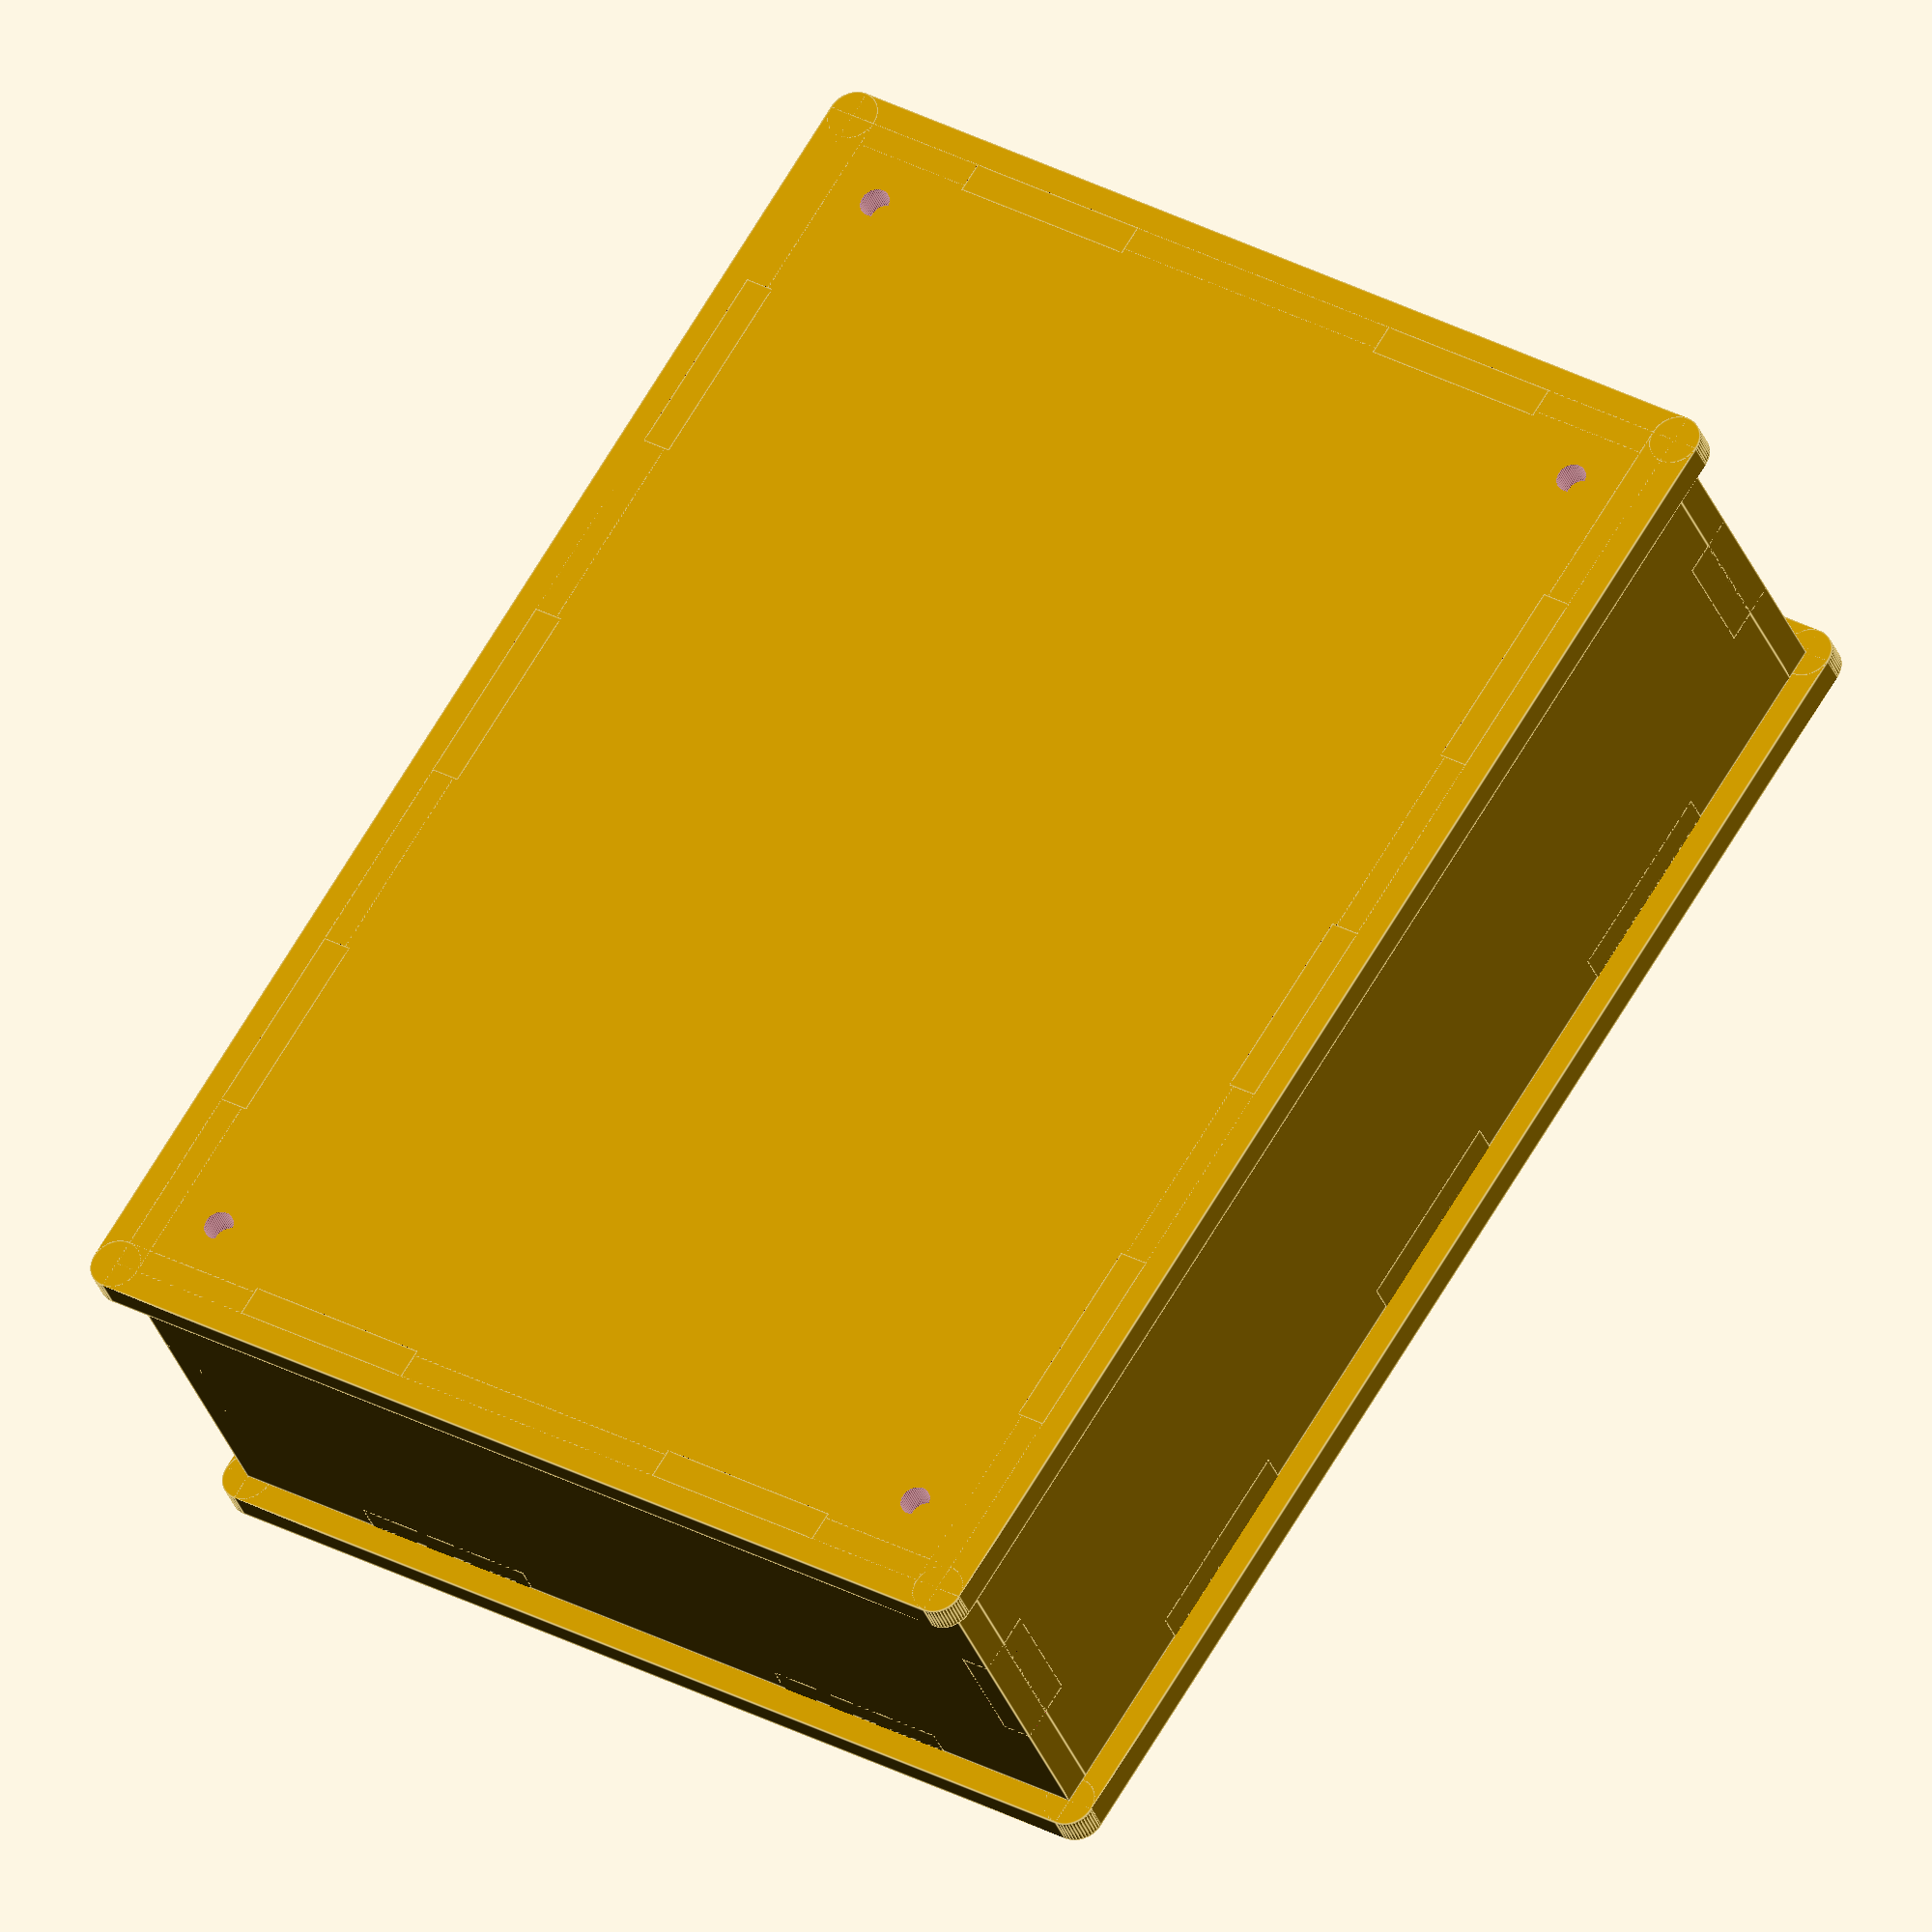
<openscad>

//====================================================================//
//===================== enclosure_assembly.scad ======================//
//                                                                    //
// Autogenerated using py2scad. Hand editing this file is not         //
// advisable as all modifications will be lost when the program which //
// generated this file is re-run.                                     //
//====================================================================//

$fn = 50;
translate(v=[0.00000, 0.00000, 0.77756]) {
    difference() {
        difference() {
            difference() {
                difference() {
                    difference() {
                        difference() {
                            difference() {
                                difference() {
                                    difference() {
                                        difference() {
                                            difference() {
                                                difference() {
                                                    difference() {
                                                        difference() {
                                                            union() {
                                                                cube(size=[5.33622, 3.83622, 0.11811], center=true);
                                                                translate(v=[2.66811, 0.00000, 0.00000]) {
                                                                    cube(size=[0.20000, 3.83622, 0.11811], center=true);
                                                                }
                                                                translate(v=[-2.66811, 0.00000, 0.00000]) {
                                                                    cube(size=[0.20000, 3.83622, 0.11811], center=true);
                                                                }
                                                                translate(v=[0.00000, 1.91811, 0.00000]) {
                                                                    cube(size=[5.33622, 0.20000, 0.11811], center=true);
                                                                }
                                                                translate(v=[0.00000, -1.91811, 0.00000]) {
                                                                    cube(size=[5.33622, 0.20000, 0.11811], center=true);
                                                                }
                                                                translate(v=[-2.66811, -1.91811, 0.00000]) {
                                                                    cylinder(h=0.11811,r1=0.10000,r2=0.10000,center=true);
                                                                }
                                                                translate(v=[-2.66811, 1.91811, 0.00000]) {
                                                                    cylinder(h=0.11811,r1=0.10000,r2=0.10000,center=true);
                                                                }
                                                                translate(v=[2.66811, -1.91811, 0.00000]) {
                                                                    cylinder(h=0.11811,r1=0.10000,r2=0.10000,center=true);
                                                                }
                                                                translate(v=[2.66811, 1.91811, 0.00000]) {
                                                                    cylinder(h=0.11811,r1=0.10000,r2=0.10000,center=true);
                                                                }
                                                            }
                                                            translate(v=[-1.53000, -1.85906, 0.00000]) {
                                                                cube(size=[0.75000, 0.11811, 0.23622], center=true);
                                                            }
                                                        }
                                                        translate(v=[-1.53000, 1.85906, 0.00000]) {
                                                            cube(size=[0.75000, 0.11811, 0.23622], center=true);
                                                        }
                                                    }
                                                    translate(v=[0.00000, -1.85906, 0.00000]) {
                                                        cube(size=[0.75000, 0.11811, 0.23622], center=true);
                                                    }
                                                }
                                                translate(v=[0.00000, 1.85906, 0.00000]) {
                                                    cube(size=[0.75000, 0.11811, 0.23622], center=true);
                                                }
                                            }
                                            translate(v=[1.53000, -1.85906, 0.00000]) {
                                                cube(size=[0.75000, 0.11811, 0.23622], center=true);
                                            }
                                        }
                                        translate(v=[1.53000, 1.85906, 0.00000]) {
                                            cube(size=[0.75000, 0.11811, 0.23622], center=true);
                                        }
                                    }
                                    translate(v=[-2.60906, -0.95906, 0.00000]) {
                                        cube(size=[0.11811, 0.75000, 0.23622], center=true);
                                    }
                                }
                                translate(v=[2.60906, -0.95906, 0.00000]) {
                                    cube(size=[0.11811, 0.75000, 0.23622], center=true);
                                }
                            }
                            translate(v=[-2.60906, 0.95906, 0.00000]) {
                                cube(size=[0.11811, 0.75000, 0.23622], center=true);
                            }
                        }
                        translate(v=[2.60906, 0.95906, 0.00000]) {
                            cube(size=[0.11811, 0.75000, 0.23622], center=true);
                        }
                    }
                    translate(v=[-2.37500, -1.62500, 0.00000]) {
                        cylinder(h=0.23622,r1=0.05800,r2=0.05800,center=true);
                    }
                }
                translate(v=[-2.37500, 1.62500, 0.00000]) {
                    cylinder(h=0.23622,r1=0.05800,r2=0.05800,center=true);
                }
            }
            translate(v=[2.37500, -1.62500, 0.00000]) {
                cylinder(h=0.23622,r1=0.05800,r2=0.05800,center=true);
            }
        }
        translate(v=[2.37500, 1.62500, 0.00000]) {
            cylinder(h=0.23622,r1=0.05800,r2=0.05800,center=true);
        }
    }
}

translate(v=[0.00000, 0.00000, -0.77756]) {
    difference() {
        difference() {
            difference() {
                difference() {
                    difference() {
                        difference() {
                            difference() {
                                difference() {
                                    difference() {
                                        difference() {
                                            difference() {
                                                difference() {
                                                    difference() {
                                                        difference() {
                                                            union() {
                                                                cube(size=[5.33622, 3.83622, 0.11811], center=true);
                                                                translate(v=[2.66811, 0.00000, 0.00000]) {
                                                                    cube(size=[0.20000, 3.83622, 0.11811], center=true);
                                                                }
                                                                translate(v=[-2.66811, 0.00000, 0.00000]) {
                                                                    cube(size=[0.20000, 3.83622, 0.11811], center=true);
                                                                }
                                                                translate(v=[0.00000, 1.91811, 0.00000]) {
                                                                    cube(size=[5.33622, 0.20000, 0.11811], center=true);
                                                                }
                                                                translate(v=[0.00000, -1.91811, 0.00000]) {
                                                                    cube(size=[5.33622, 0.20000, 0.11811], center=true);
                                                                }
                                                                translate(v=[-2.66811, -1.91811, 0.00000]) {
                                                                    cylinder(h=0.11811,r1=0.10000,r2=0.10000,center=true);
                                                                }
                                                                translate(v=[-2.66811, 1.91811, 0.00000]) {
                                                                    cylinder(h=0.11811,r1=0.10000,r2=0.10000,center=true);
                                                                }
                                                                translate(v=[2.66811, -1.91811, 0.00000]) {
                                                                    cylinder(h=0.11811,r1=0.10000,r2=0.10000,center=true);
                                                                }
                                                                translate(v=[2.66811, 1.91811, 0.00000]) {
                                                                    cylinder(h=0.11811,r1=0.10000,r2=0.10000,center=true);
                                                                }
                                                            }
                                                            translate(v=[-1.53000, -1.85906, 0.00000]) {
                                                                cube(size=[0.75000, 0.11811, 0.23622], center=true);
                                                            }
                                                        }
                                                        translate(v=[-1.53000, 1.85906, 0.00000]) {
                                                            cube(size=[0.75000, 0.11811, 0.23622], center=true);
                                                        }
                                                    }
                                                    translate(v=[0.00000, -1.85906, 0.00000]) {
                                                        cube(size=[0.75000, 0.11811, 0.23622], center=true);
                                                    }
                                                }
                                                translate(v=[0.00000, 1.85906, 0.00000]) {
                                                    cube(size=[0.75000, 0.11811, 0.23622], center=true);
                                                }
                                            }
                                            translate(v=[1.53000, -1.85906, 0.00000]) {
                                                cube(size=[0.75000, 0.11811, 0.23622], center=true);
                                            }
                                        }
                                        translate(v=[1.53000, 1.85906, 0.00000]) {
                                            cube(size=[0.75000, 0.11811, 0.23622], center=true);
                                        }
                                    }
                                    translate(v=[-2.60906, -0.95906, 0.00000]) {
                                        cube(size=[0.11811, 0.75000, 0.23622], center=true);
                                    }
                                }
                                translate(v=[2.60906, -0.95906, 0.00000]) {
                                    cube(size=[0.11811, 0.75000, 0.23622], center=true);
                                }
                            }
                            translate(v=[-2.60906, 0.95906, 0.00000]) {
                                cube(size=[0.11811, 0.75000, 0.23622], center=true);
                            }
                        }
                        translate(v=[2.60906, 0.95906, 0.00000]) {
                            cube(size=[0.11811, 0.75000, 0.23622], center=true);
                        }
                    }
                    translate(v=[-2.37500, -1.62500, 0.00000]) {
                        cylinder(h=0.23622,r1=0.05800,r2=0.05800,center=true);
                    }
                }
                translate(v=[-2.37500, 1.62500, 0.00000]) {
                    cylinder(h=0.23622,r1=0.05800,r2=0.05800,center=true);
                }
            }
            translate(v=[2.37500, -1.62500, 0.00000]) {
                cylinder(h=0.23622,r1=0.05800,r2=0.05800,center=true);
            }
        }
        translate(v=[2.37500, 1.62500, 0.00000]) {
            cylinder(h=0.23622,r1=0.05800,r2=0.05800,center=true);
        }
    }
}

translate(v=[0.00000, -1.85906, 0.00000]) {
    rotate(a=90.00000,v=[1.00000, 0.00000, 0.00000]) {
        union() {
            cube(size=[5.10000, 1.43700, 0.11811], center=true);
            translate(v=[-1.53000, 0.71850, 0.00000]) {
                cube(size=[0.75000, 0.23622, 0.11811], center=true);
            }
            translate(v=[0.00000, 0.71850, 0.00000]) {
                cube(size=[0.75000, 0.23622, 0.11811], center=true);
            }
            translate(v=[1.53000, 0.71850, 0.00000]) {
                cube(size=[0.75000, 0.23622, 0.11811], center=true);
            }
            translate(v=[-1.53000, -0.71850, 0.00000]) {
                cube(size=[0.75000, 0.23622, 0.11811], center=true);
            }
            translate(v=[0.00000, -0.71850, 0.00000]) {
                cube(size=[0.75000, 0.23622, 0.11811], center=true);
            }
            translate(v=[1.53000, -0.71850, 0.00000]) {
                cube(size=[0.75000, 0.23622, 0.11811], center=true);
            }
            translate(v=[2.55000, 0.00000, 0.00000]) {
                cube(size=[0.23622, 0.50000, 0.11811], center=true);
            }
            translate(v=[-2.55000, 0.00000, 0.00000]) {
                cube(size=[0.23622, 0.50000, 0.11811], center=true);
            }
        }
    }
}

translate(v=[0.00000, 1.85906, 0.00000]) {
    rotate(a=90.00000,v=[1.00000, 0.00000, 0.00000]) {
        union() {
            cube(size=[5.10000, 1.43700, 0.11811], center=true);
            translate(v=[-1.53000, 0.71850, 0.00000]) {
                cube(size=[0.75000, 0.23622, 0.11811], center=true);
            }
            translate(v=[0.00000, 0.71850, 0.00000]) {
                cube(size=[0.75000, 0.23622, 0.11811], center=true);
            }
            translate(v=[1.53000, 0.71850, 0.00000]) {
                cube(size=[0.75000, 0.23622, 0.11811], center=true);
            }
            translate(v=[-1.53000, -0.71850, 0.00000]) {
                cube(size=[0.75000, 0.23622, 0.11811], center=true);
            }
            translate(v=[0.00000, -0.71850, 0.00000]) {
                cube(size=[0.75000, 0.23622, 0.11811], center=true);
            }
            translate(v=[1.53000, -0.71850, 0.00000]) {
                cube(size=[0.75000, 0.23622, 0.11811], center=true);
            }
            translate(v=[2.55000, 0.00000, 0.00000]) {
                cube(size=[0.23622, 0.50000, 0.11811], center=true);
            }
            translate(v=[-2.55000, 0.00000, 0.00000]) {
                cube(size=[0.23622, 0.50000, 0.11811], center=true);
            }
        }
    }
}

translate(v=[-2.60906, 0.00000, 0.00000]) {
    rotate(a=90.00000,v=[0.00000, 1.00000, 0.00000]) {
        rotate(a=90.00000,v=[0.00000, 0.00000, 1.00000]) {
            difference() {
                union() {
                    cube(size=[3.83622, 1.43700, 0.11811], center=true);
                    translate(v=[-0.95906, 0.71850, 0.00000]) {
                        cube(size=[0.75000, 0.23622, 0.11811], center=true);
                    }
                    translate(v=[0.95906, 0.71850, 0.00000]) {
                        cube(size=[0.75000, 0.23622, 0.11811], center=true);
                    }
                    translate(v=[-0.95906, -0.71850, 0.00000]) {
                        cube(size=[0.75000, 0.23622, 0.11811], center=true);
                    }
                    translate(v=[0.95906, -0.71850, 0.00000]) {
                        cube(size=[0.75000, 0.23622, 0.11811], center=true);
                    }
                }
                translate(v=[1.91811, 0.00000, 0.00000]) {
                    cube(size=[0.23622, 0.50000, 0.17717], center=true);
                }
                translate(v=[-1.91811, 0.00000, 0.00000]) {
                    cube(size=[0.23622, 0.50000, 0.17717], center=true);
                }
            }
        }
    }
}

translate(v=[2.60906, 0.00000, 0.00000]) {
    rotate(a=90.00000,v=[0.00000, 1.00000, 0.00000]) {
        rotate(a=90.00000,v=[0.00000, 0.00000, 1.00000]) {
            difference() {
                union() {
                    cube(size=[3.83622, 1.43700, 0.11811], center=true);
                    translate(v=[-0.95906, 0.71850, 0.00000]) {
                        cube(size=[0.75000, 0.23622, 0.11811], center=true);
                    }
                    translate(v=[0.95906, 0.71850, 0.00000]) {
                        cube(size=[0.75000, 0.23622, 0.11811], center=true);
                    }
                    translate(v=[-0.95906, -0.71850, 0.00000]) {
                        cube(size=[0.75000, 0.23622, 0.11811], center=true);
                    }
                    translate(v=[0.95906, -0.71850, 0.00000]) {
                        cube(size=[0.75000, 0.23622, 0.11811], center=true);
                    }
                }
                translate(v=[1.91811, 0.00000, 0.00000]) {
                    cube(size=[0.23622, 0.50000, 0.17717], center=true);
                }
                translate(v=[-1.91811, 0.00000, 0.00000]) {
                    cube(size=[0.23622, 0.50000, 0.17717], center=true);
                }
            }
        }
    }
}

translate(v=[-2.37500, -1.62500, 0.00000]) {
    cylinder(h=1.43700,r1=0.12500,r2=0.12500,center=true);
}

translate(v=[-2.37500, 1.62500, 0.00000]) {
    cylinder(h=1.43700,r1=0.12500,r2=0.12500,center=true);
}

translate(v=[2.37500, -1.62500, 0.00000]) {
    cylinder(h=1.43700,r1=0.12500,r2=0.12500,center=true);
}

translate(v=[2.37500, 1.62500, 0.00000]) {
    cylinder(h=1.43700,r1=0.12500,r2=0.12500,center=true);
}


</openscad>
<views>
elev=212.4 azim=237.2 roll=341.6 proj=o view=edges
</views>
